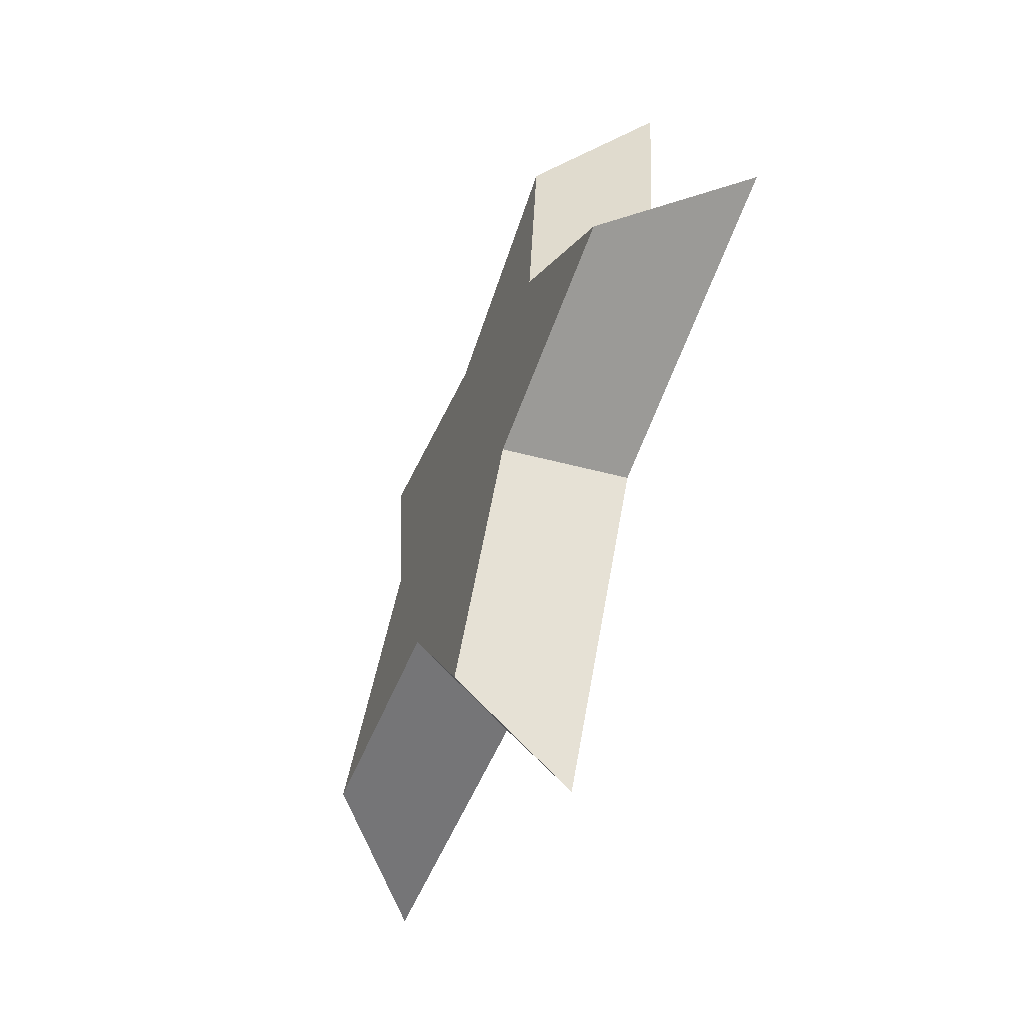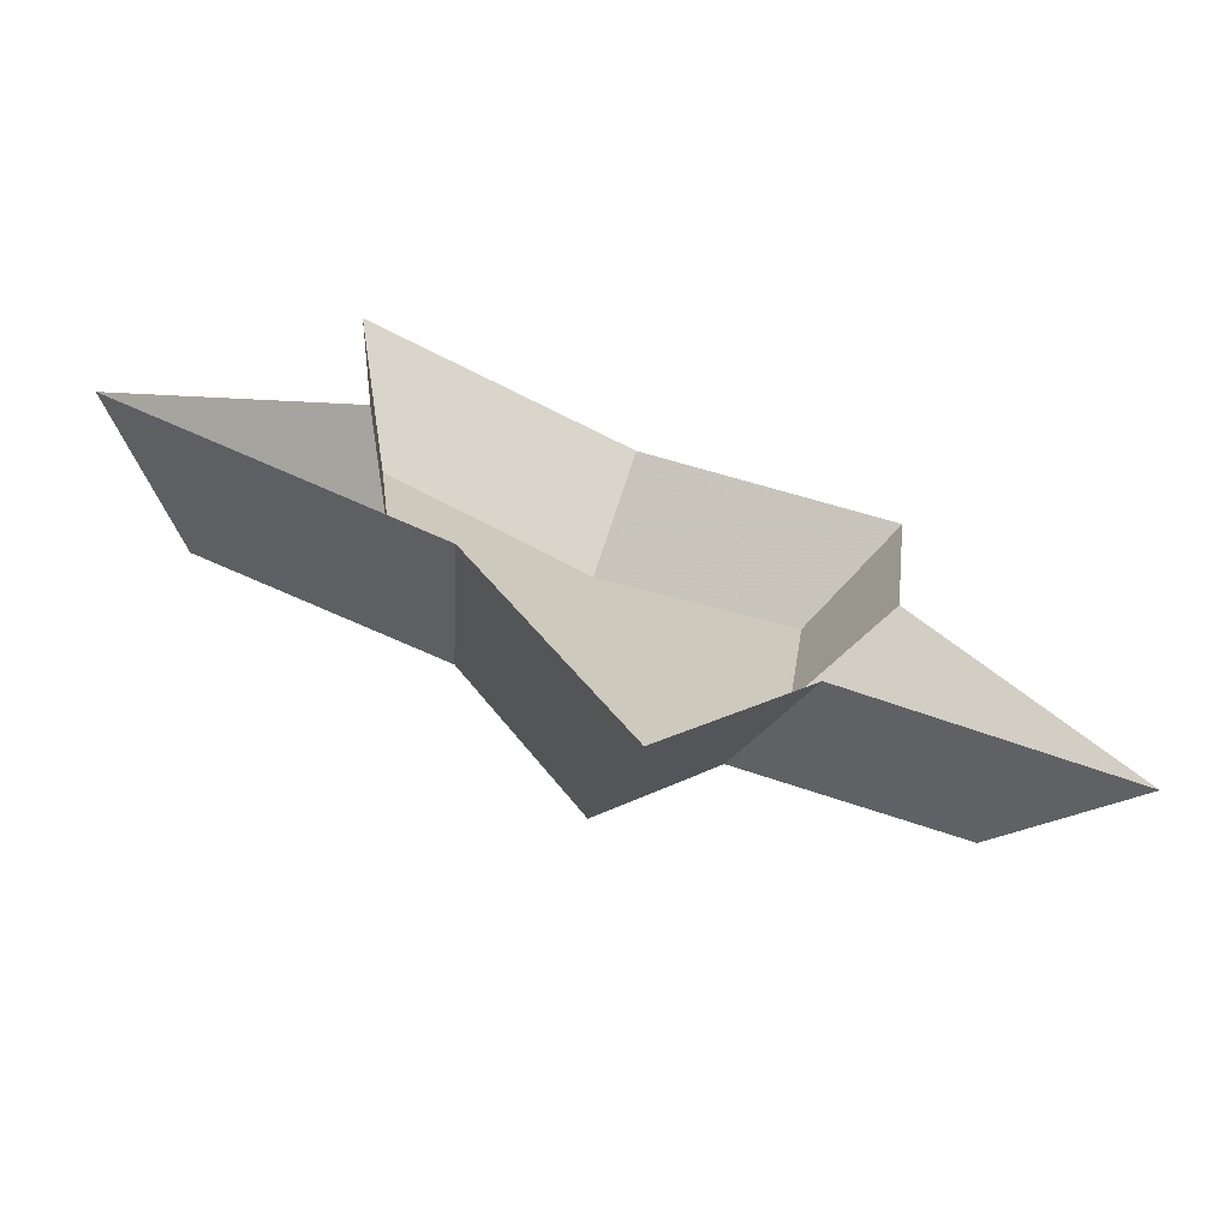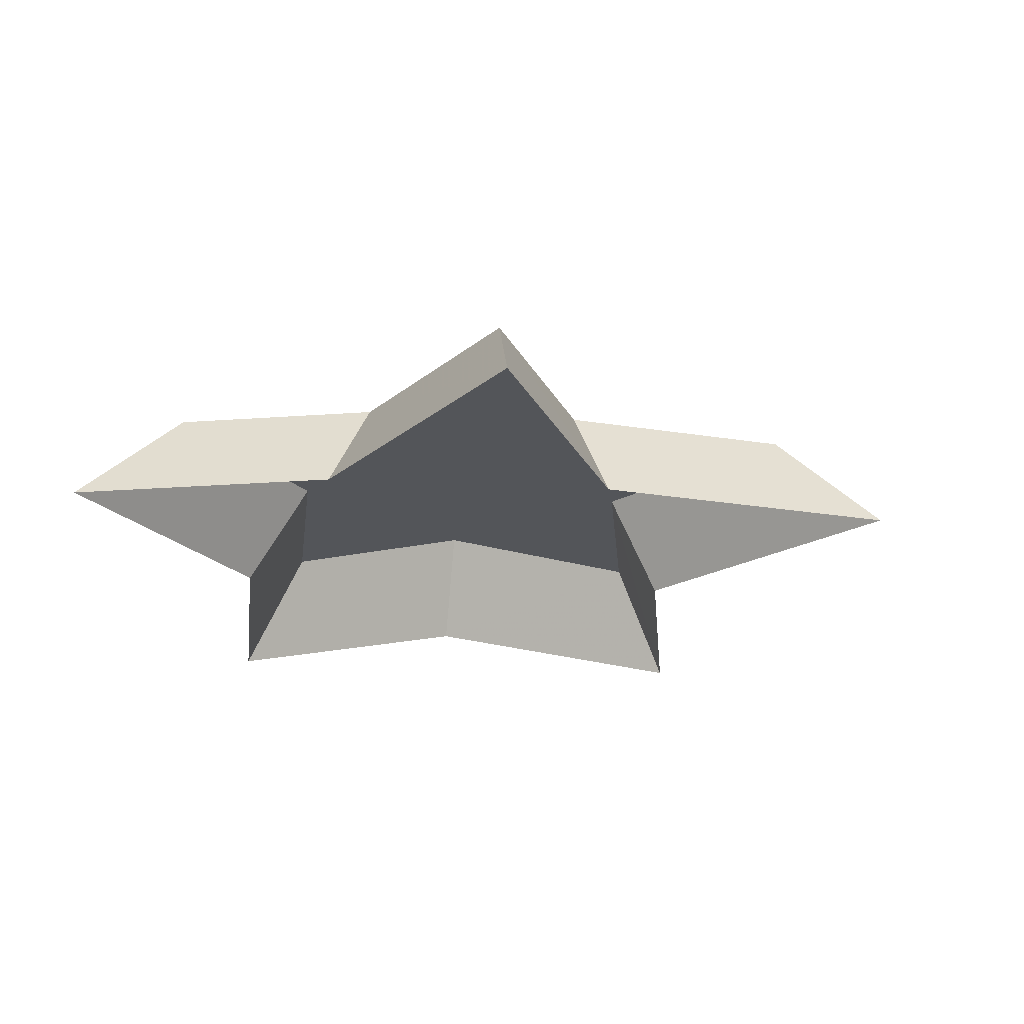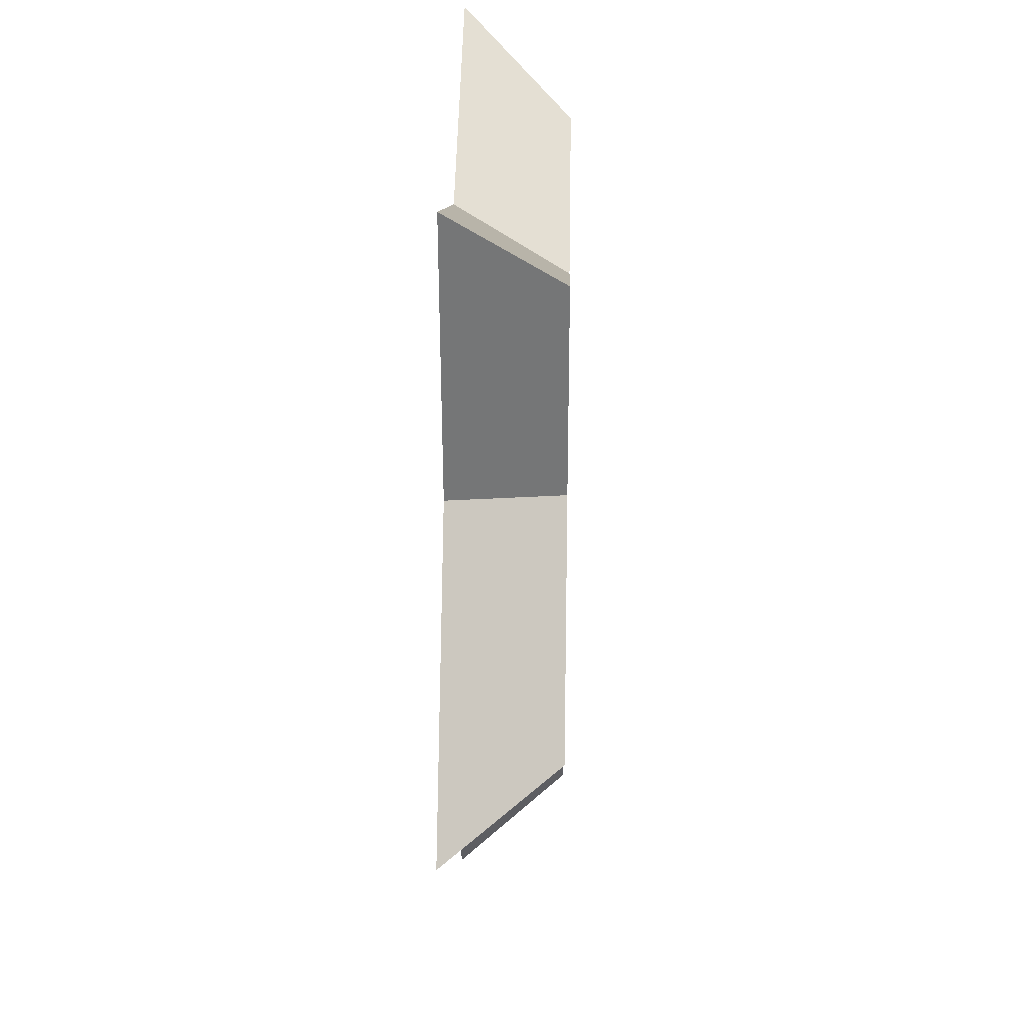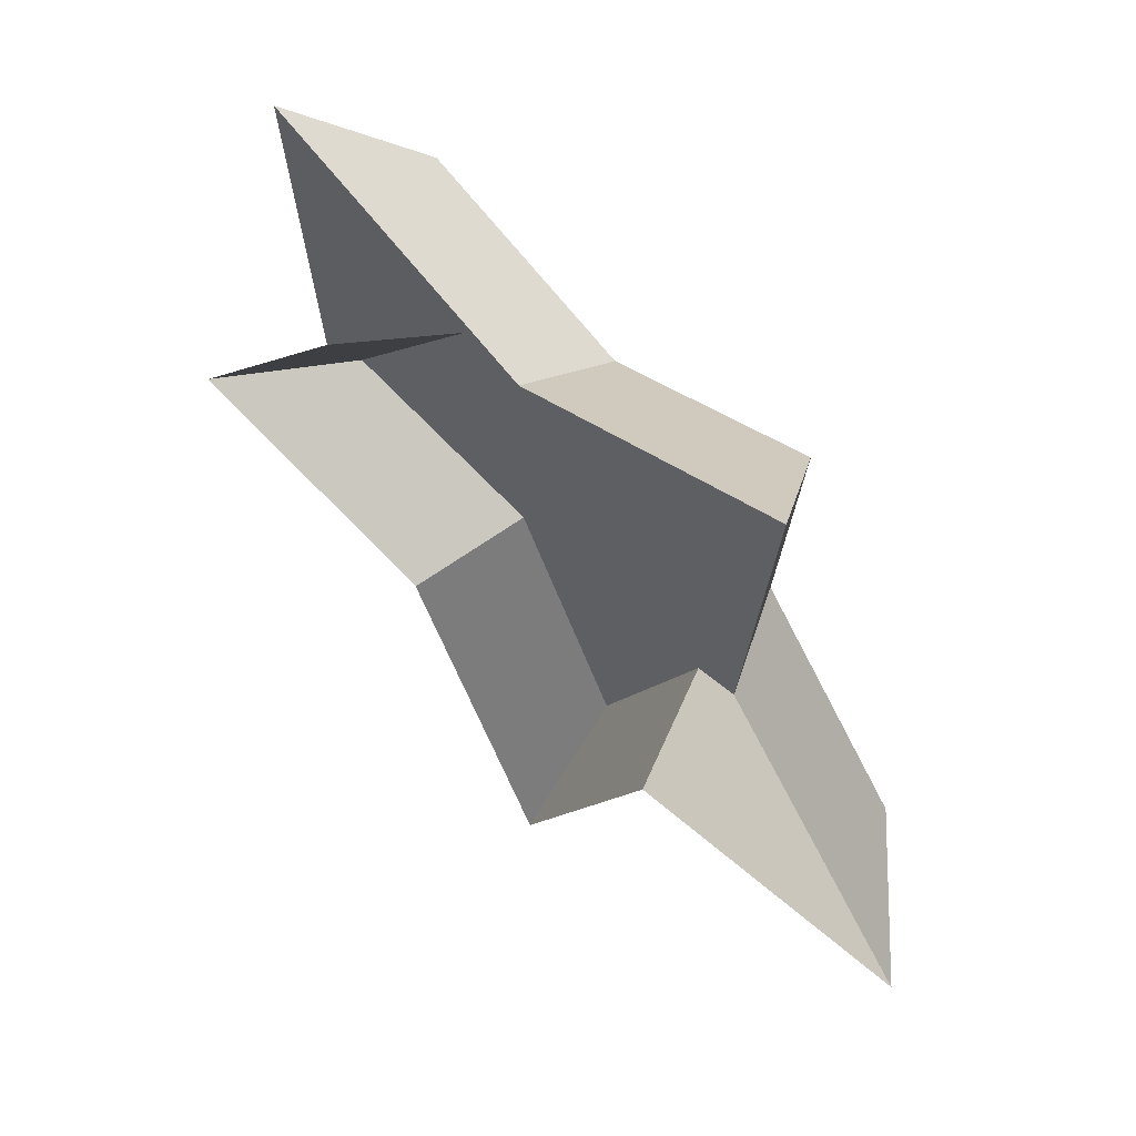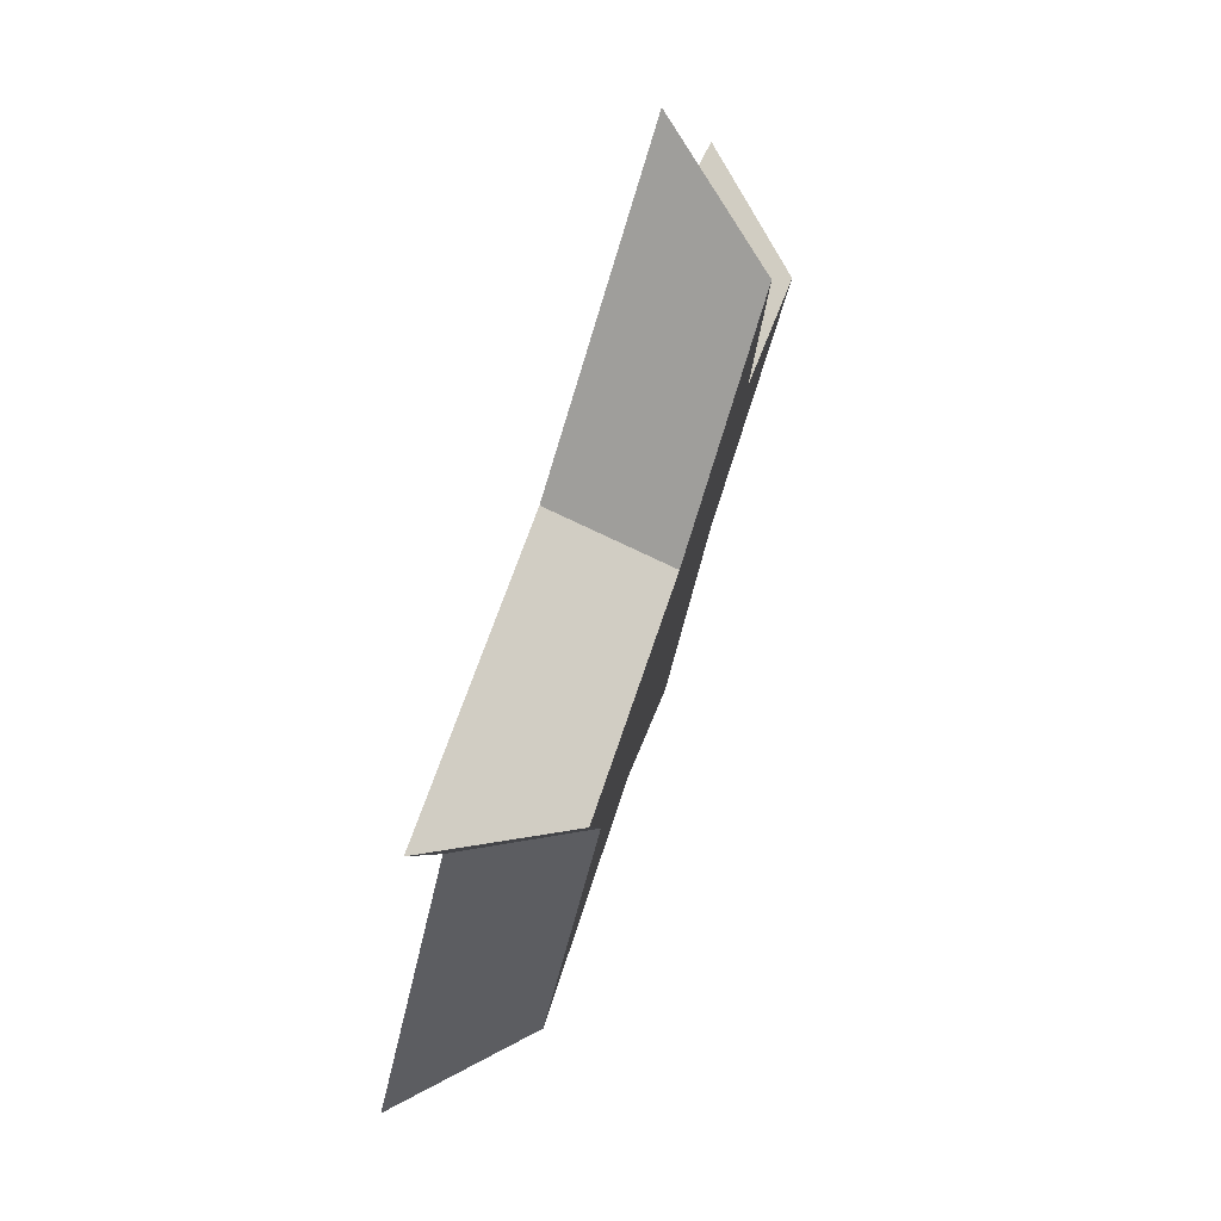
<metadata>
{"format":"obj","ext":"obj","renderer":"f3d","projection":"perspective","resolution":1024,"background":"white","views":[{"elev":-59.1,"azim":-111.2,"up":"+Z"},{"elev":-71.3,"azim":-21.5,"up":"+Z"},{"elev":-24.1,"azim":103.2,"up":"+Y"},{"elev":28.7,"azim":91.3,"up":"+Z"},{"elev":57.4,"azim":45.7,"up":"+Z"},{"elev":79.5,"azim":108.3,"up":"+Z"}]}
</metadata>
<code>
o polySurface1
v -7.321 3.75 9.075
v 0 3.75 6.366
v -6.493 3.75 1.652
v 6.493 3.75 1.652
v -4.013 3.75 -5.974
v 4.013 3.75 -5.974
v 0 3.75 -13.44
v 7.321 3.75 9.075
v -11.86 3.75 -4.838
v 11.86 3.75 -4.838
v 15.62 0 -6.024
v 8.558 0 2.528
v 9.648 0 12.31
v 5.289 0 -7.522
v -9.648 0 12.31
v 0 0 8.74
v -8.558 0 2.528
v -15.62 0 -6.024
v -5.289 0 -7.522
v 0 0 -17.36
f 1/1 2/1 3/1
f 4/1 3/1 2/1
f 3/1 4/1 5/1
f 6/1 5/1 4/1
f 5/1 6/1 7/1
f 8/1 4/1 2/1
f 3/1 5/1 9/1
f 6/1 4/1 10/1
f 10/1 4/1 11/1
f 12/1 11/1 4/1
f 13/1 12/1 8/1
f 4/1 8/1 12/1
f 11/1 14/1 10/1
f 6/1 10/1 14/1
f 15/1 16/1 1/1
f 2/1 1/1 16/1
f 8/1 2/1 13/1
f 16/1 13/1 2/1
f 3/1 9/1 17/1
f 18/1 17/1 9/1
f 19/1 18/1 5/1
f 9/1 5/1 18/1
f 17/1 15/1 3/1
f 1/1 3/1 15/1
f 14/1 20/1 6/1
f 7/1 6/1 20/1
f 5/1 7/1 19/1
f 20/1 19/1 7/1

</code>
